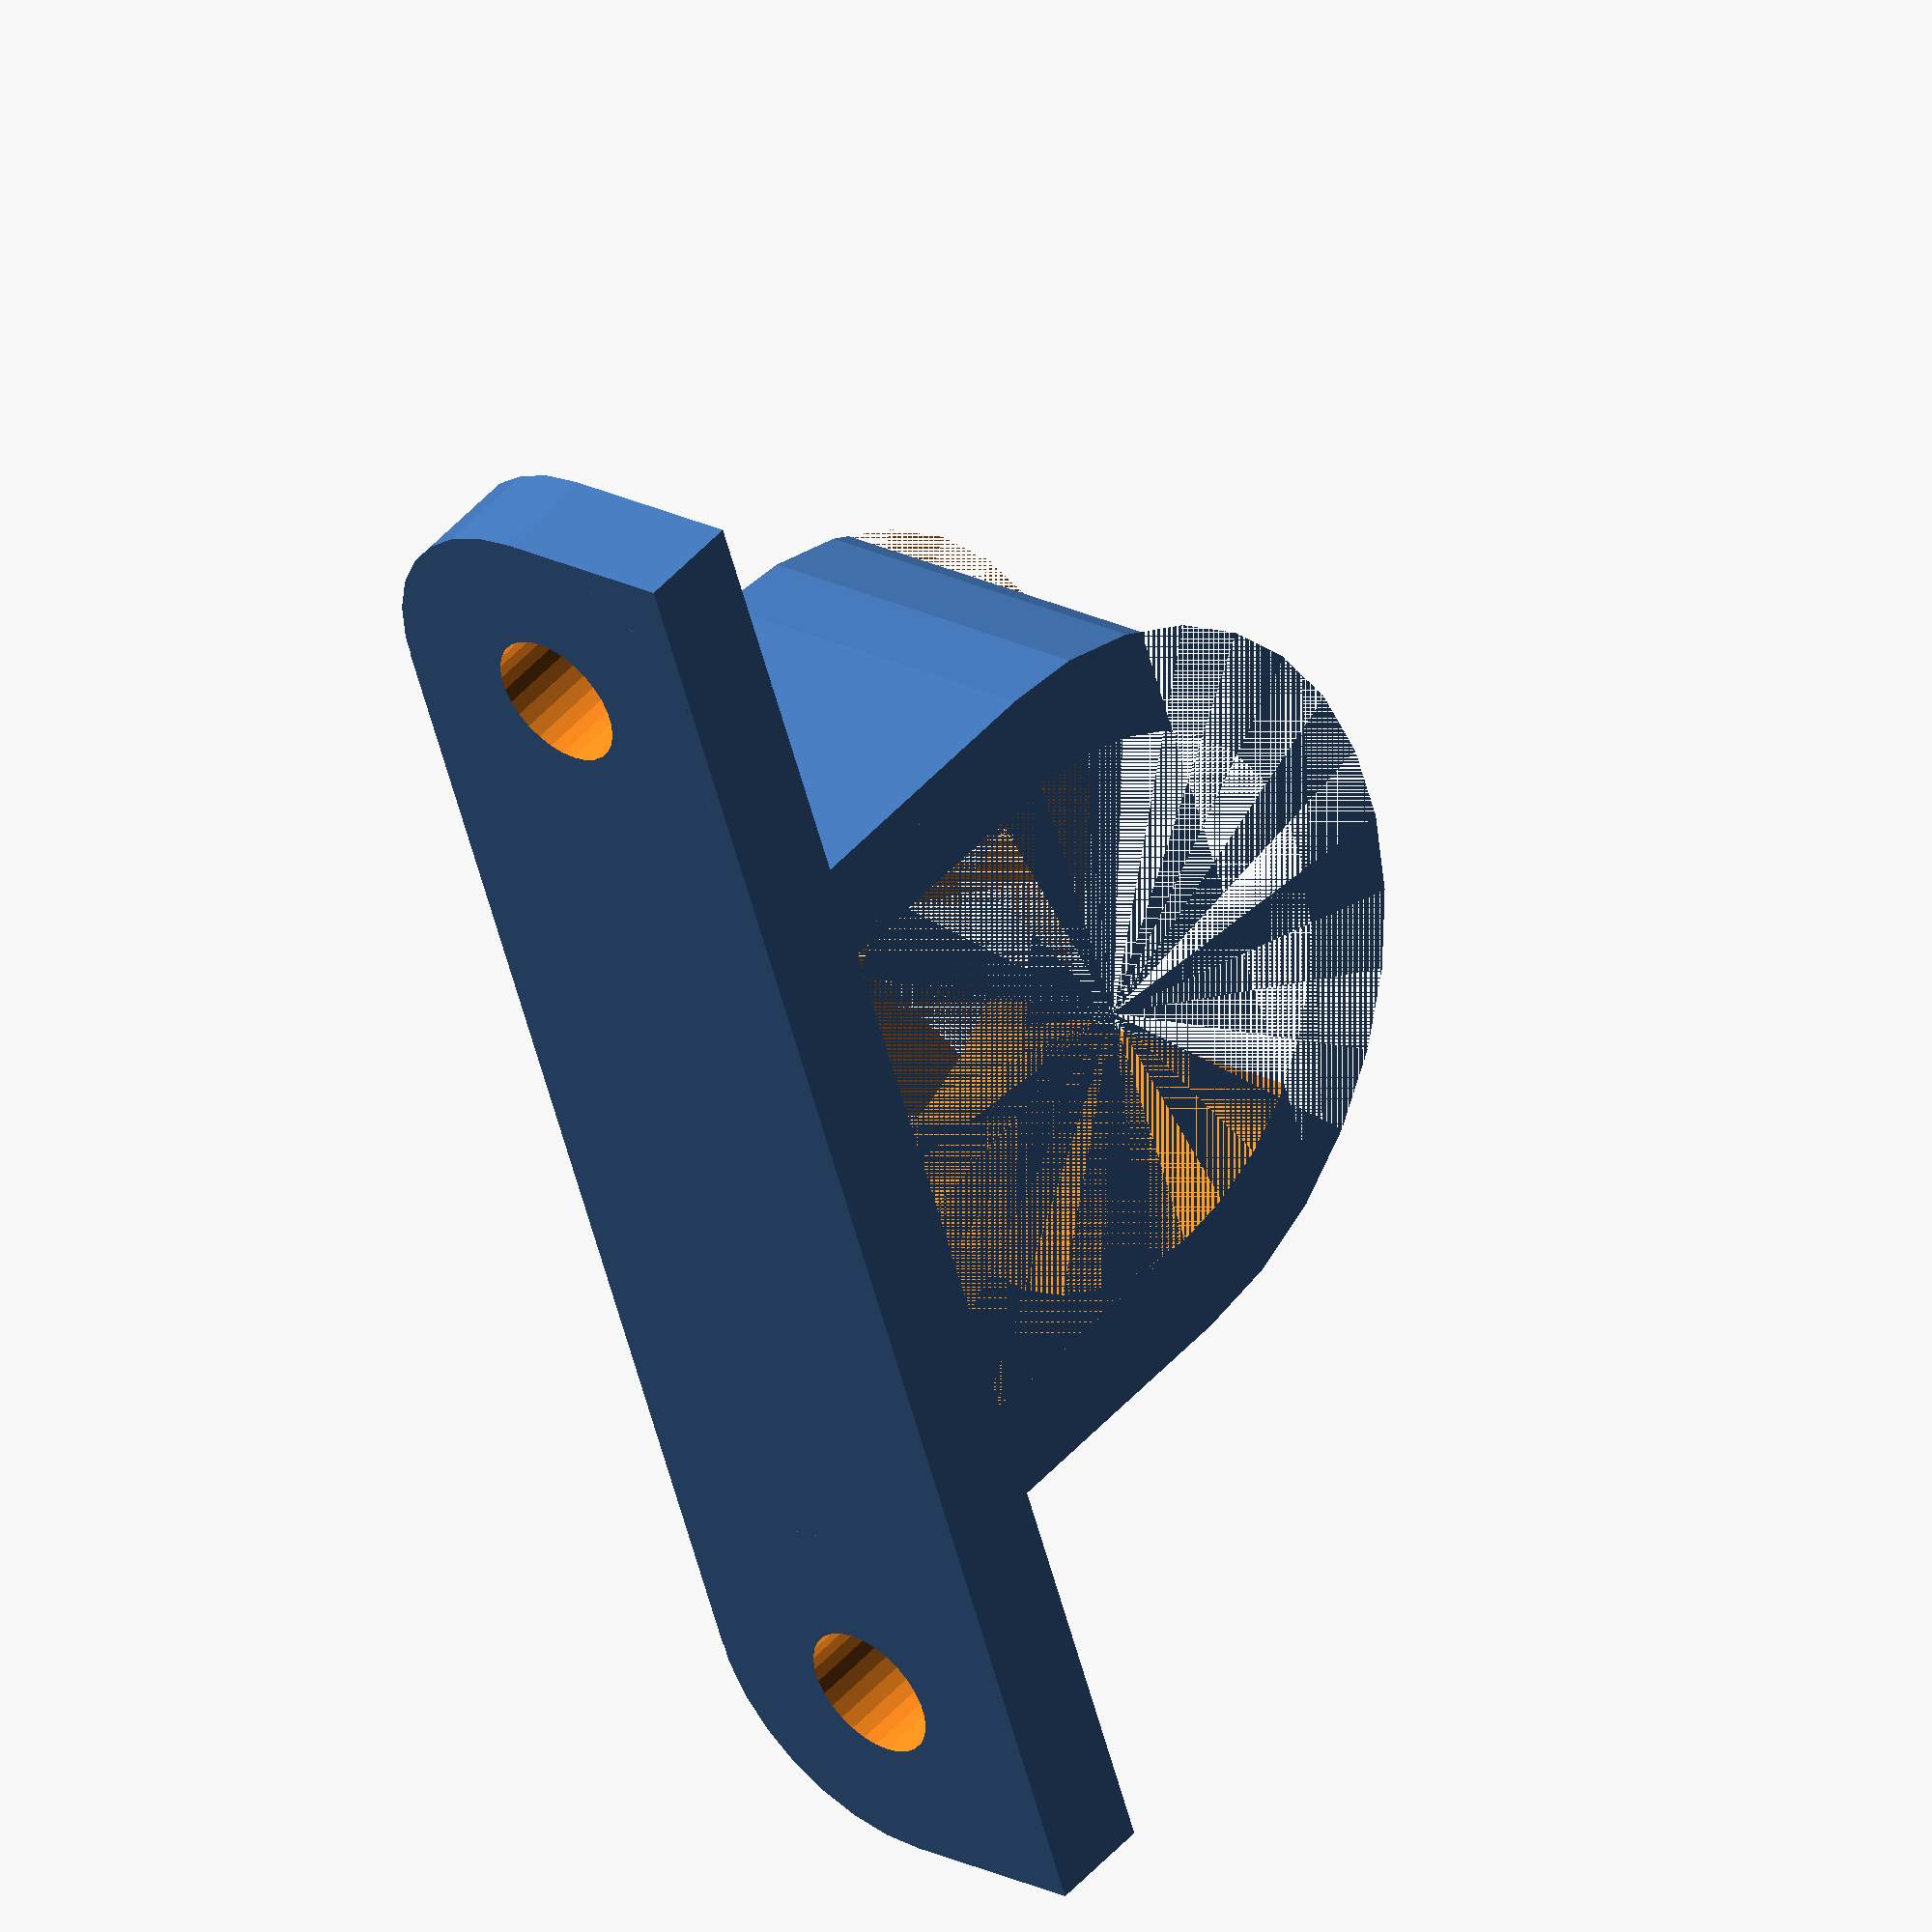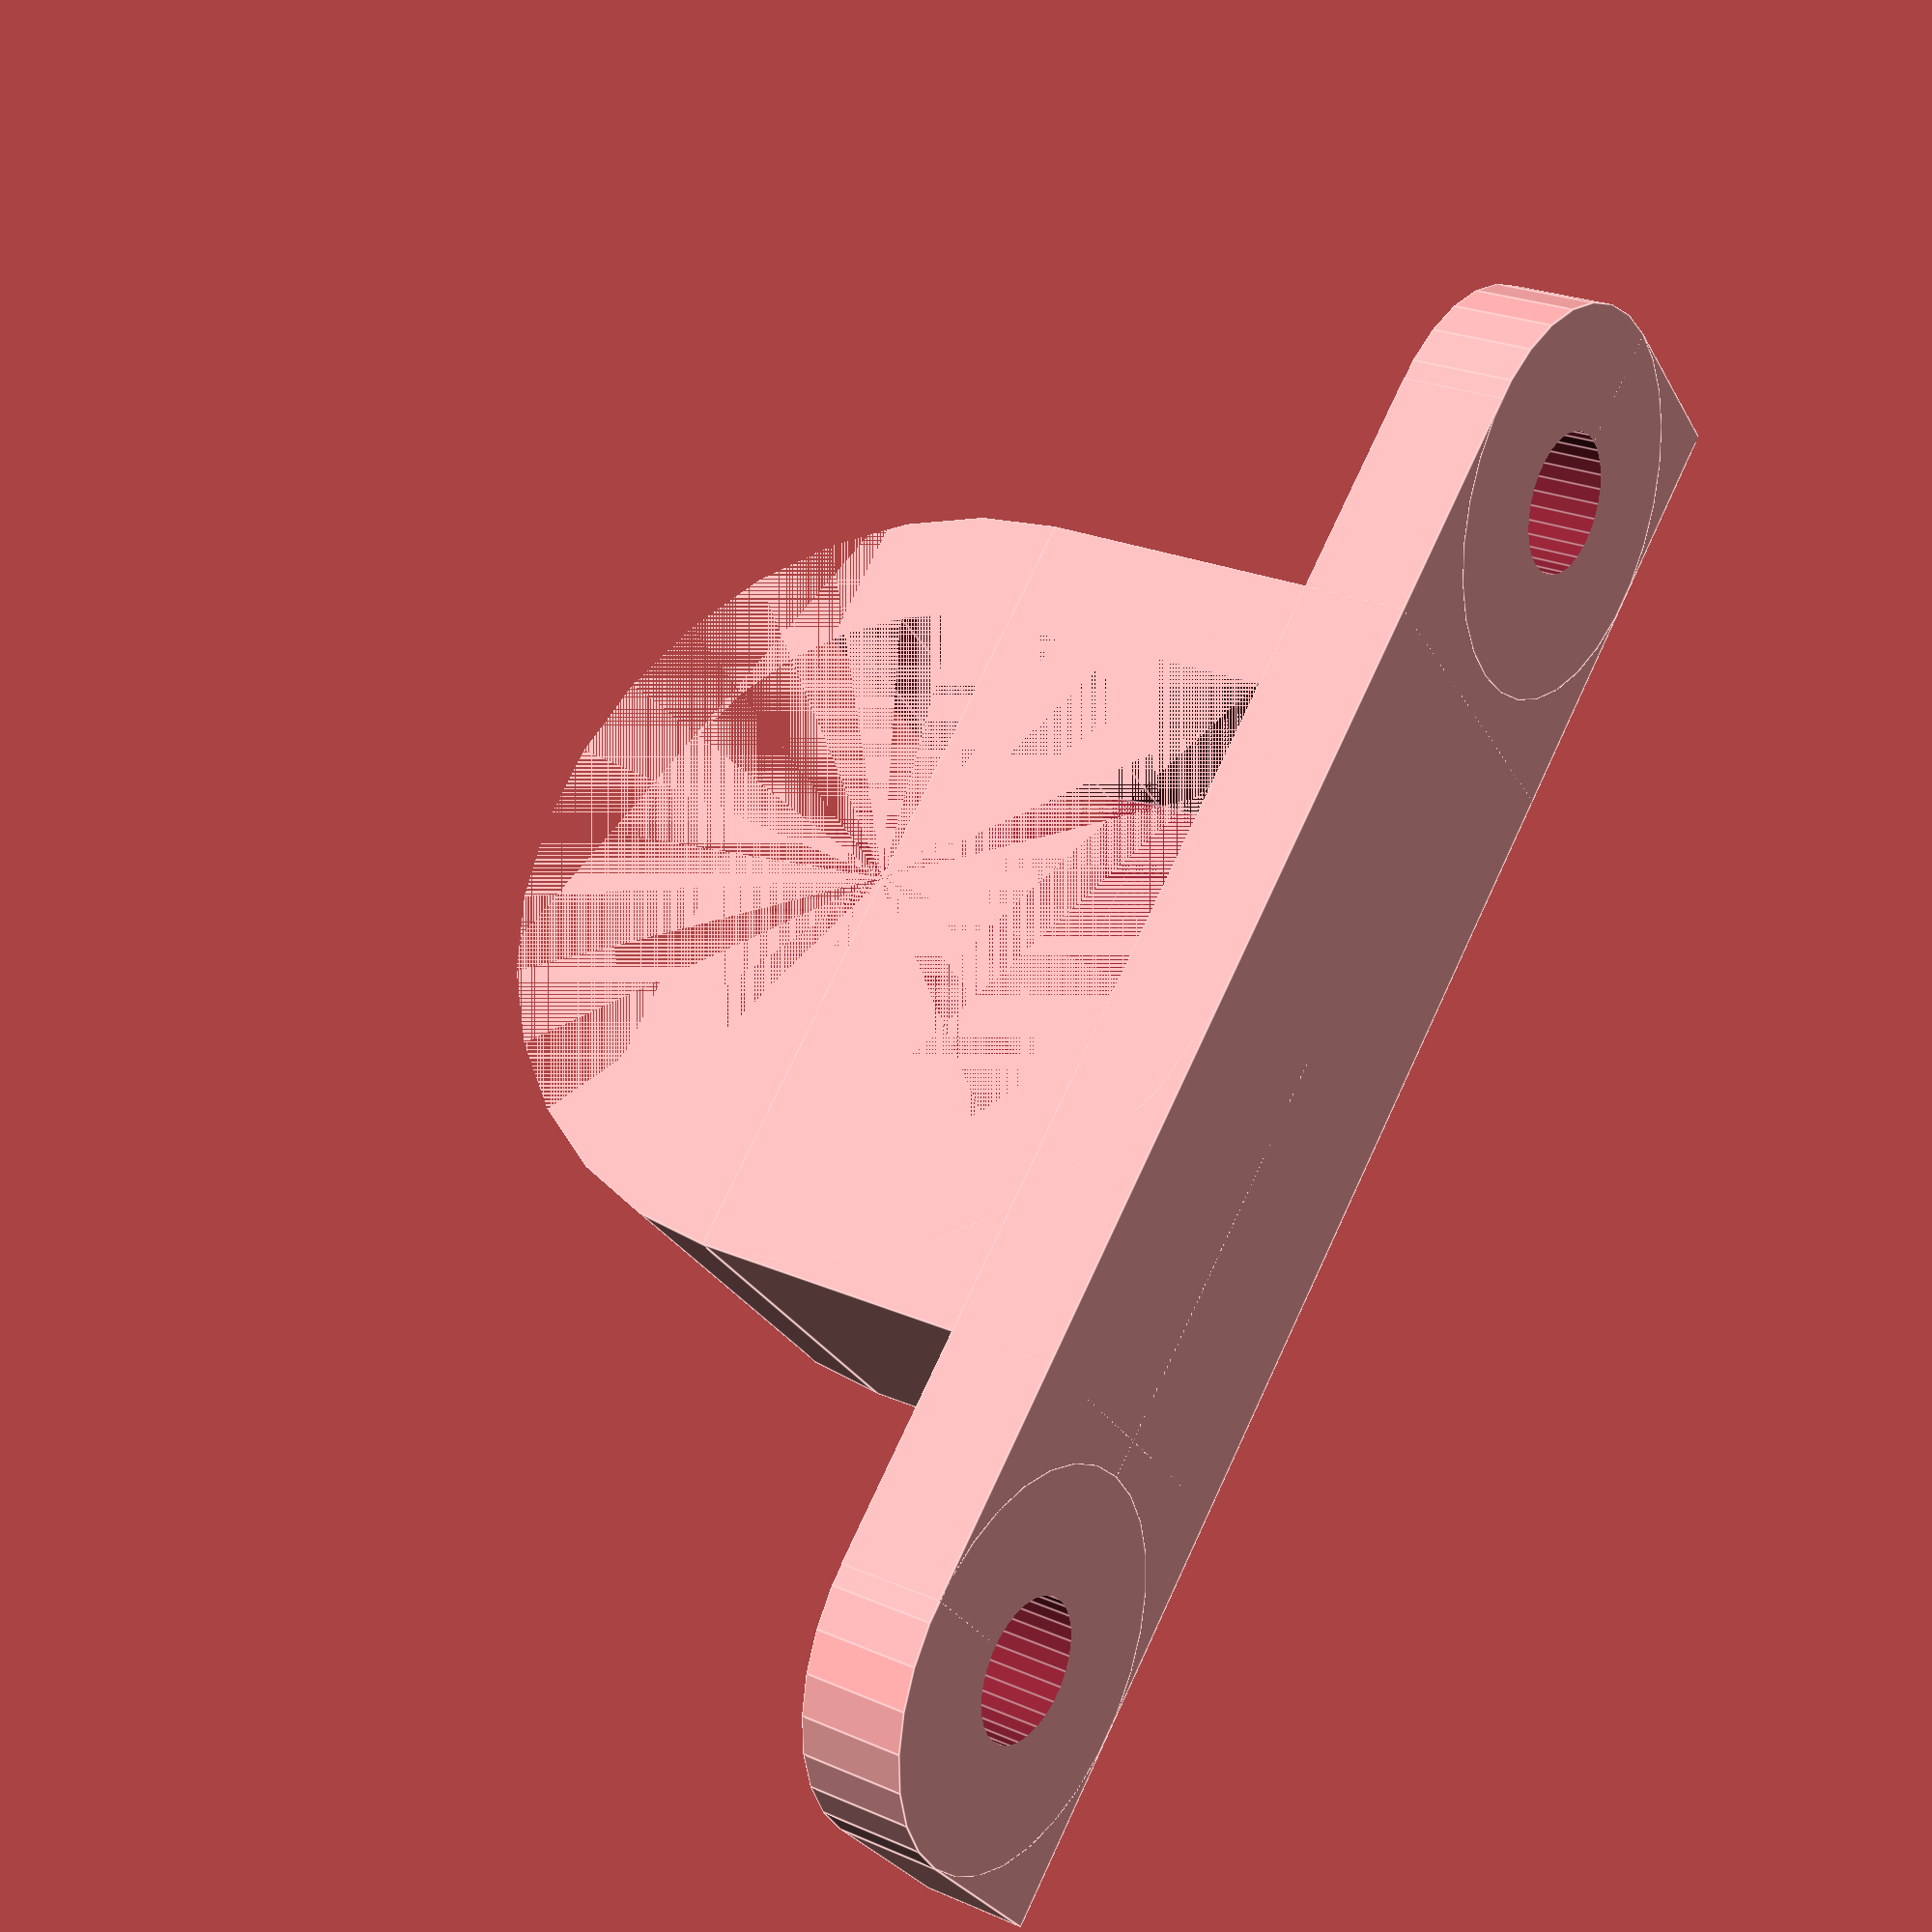
<openscad>
/*
  Mixtape Mendel - A Fully Parametric RepRap
    Copyright (C) 2011  Steve Kelly

    This program is free software: you can redistribute it and/or modify
    it under the terms of the GNU General Public License as published by
    the Free Software Foundation, either version 3 of the License, or
    (at your option) any later version.

    This program is distributed in the hope that it will be useful,
    but WITHOUT ANY WARRANTY; without even the implied warranty of
    MERCHANTABILITY or FITNESS FOR A PARTICULAR PURPOSE.  See the
    GNU General Public License for more details.

    You should have received a copy of the GNU General Public License
    along with this program.  If not, see <http://www.gnu.org/licenses/>.
*/

bushingod = 16;
bushingheight = 11;
holedia = 4;
wall = 3;

$fn = 30;

difference(){
	union(){
		translate([0,0,0])cylinder(r=bushingod/2+wall, h=bushingheight);
		translate([-bushingod/2-wall,0,0])cube([bushingod+wall*2,bushingod/2+wall,bushingheight]);
		translate([-(bushingod+wall*2+holedia*6)/2,bushingod/2,0])cube([bushingod+wall*2+holedia*6,wall,bushingheight/2]);
		translate([-(bushingod+wall+holedia*4)/2,bushingod/2,0])cube([bushingod+wall*2+holedia*3.25,wall,bushingheight]);
		translate([-(bushingod+wall+holedia*4)/2,bushingod/2,bushingheight/2])rotate([-90,0,0])cylinder(r=bushingheight/2, h=wall);
		translate([(bushingod+wall+holedia*4)/2,bushingod/2,bushingheight/2])rotate([-90,0,0])cylinder(r=bushingheight/2, h=wall);



	}
	translate([-(bushingod+wall+holedia*4)/2,bushingod/2-1,bushingheight/2])rotate([-90,0,0])cylinder(r=holedia/2, h=wall+2);
	translate([(bushingod+wall+holedia*4)/2,bushingod/2-1,bushingheight/2])rotate([-90,0,0])cylinder(r=holedia/2, h=wall+2);
	translate([0,0,0])cylinder(r=bushingod/2, h=bushingheight);
	translate([-bushingod/2,0,0])cube([bushingod,bushingod/2,bushingheight]);
	translate([-bushingod/2-wall,-bushingod/4*3,0])cube([bushingod+wall*2,bushingod/4+wall,bushingheight]);
}

</openscad>
<views>
elev=339.4 azim=111.2 roll=132.9 proj=o view=solid
elev=27.7 azim=117.4 roll=23.6 proj=p view=edges
</views>
